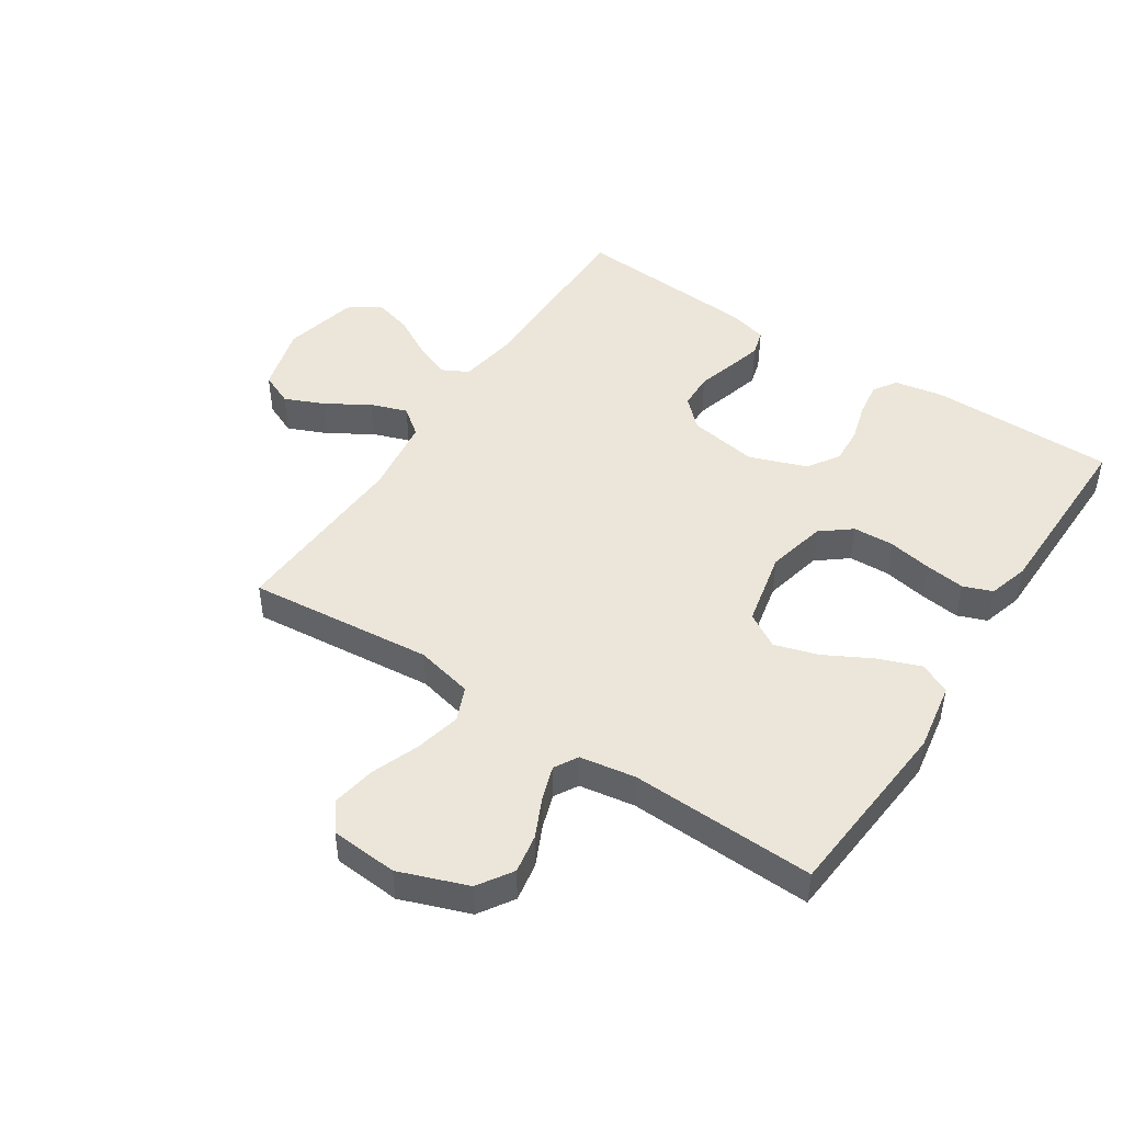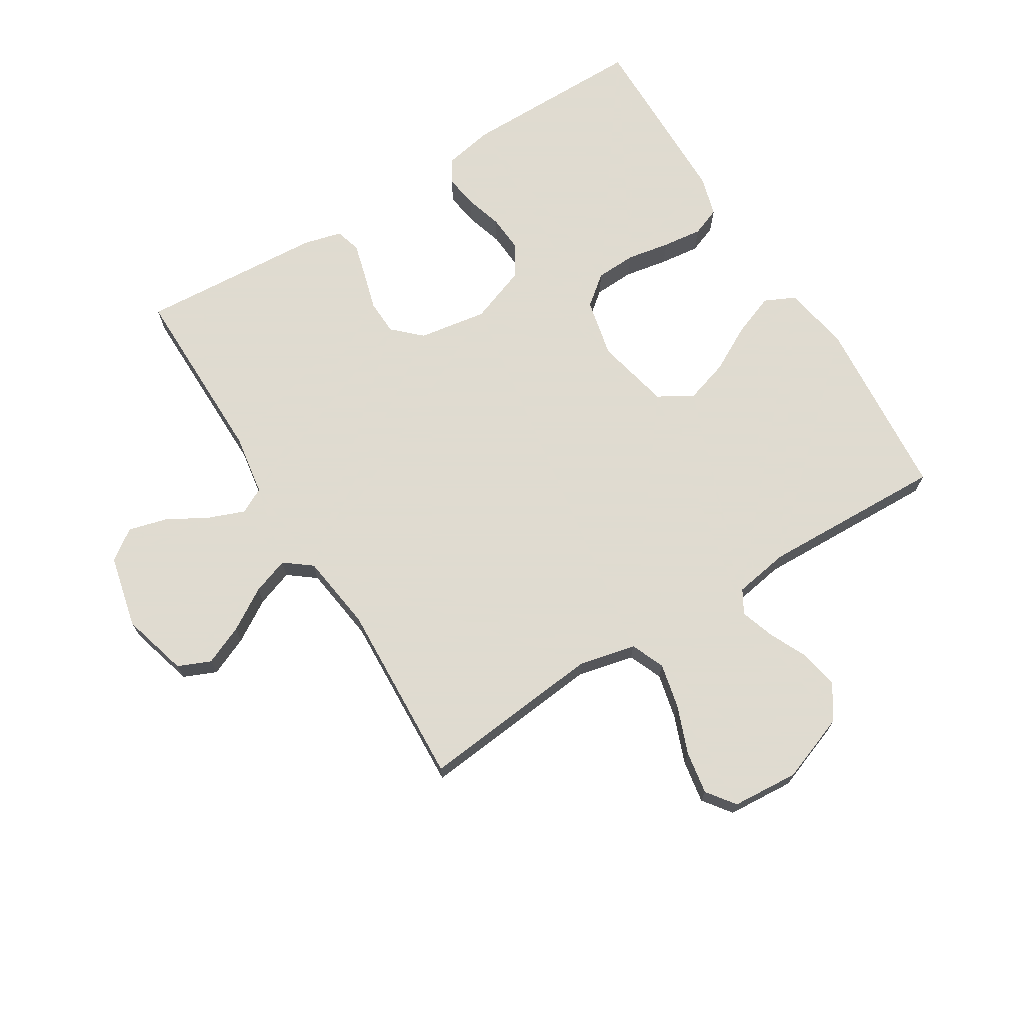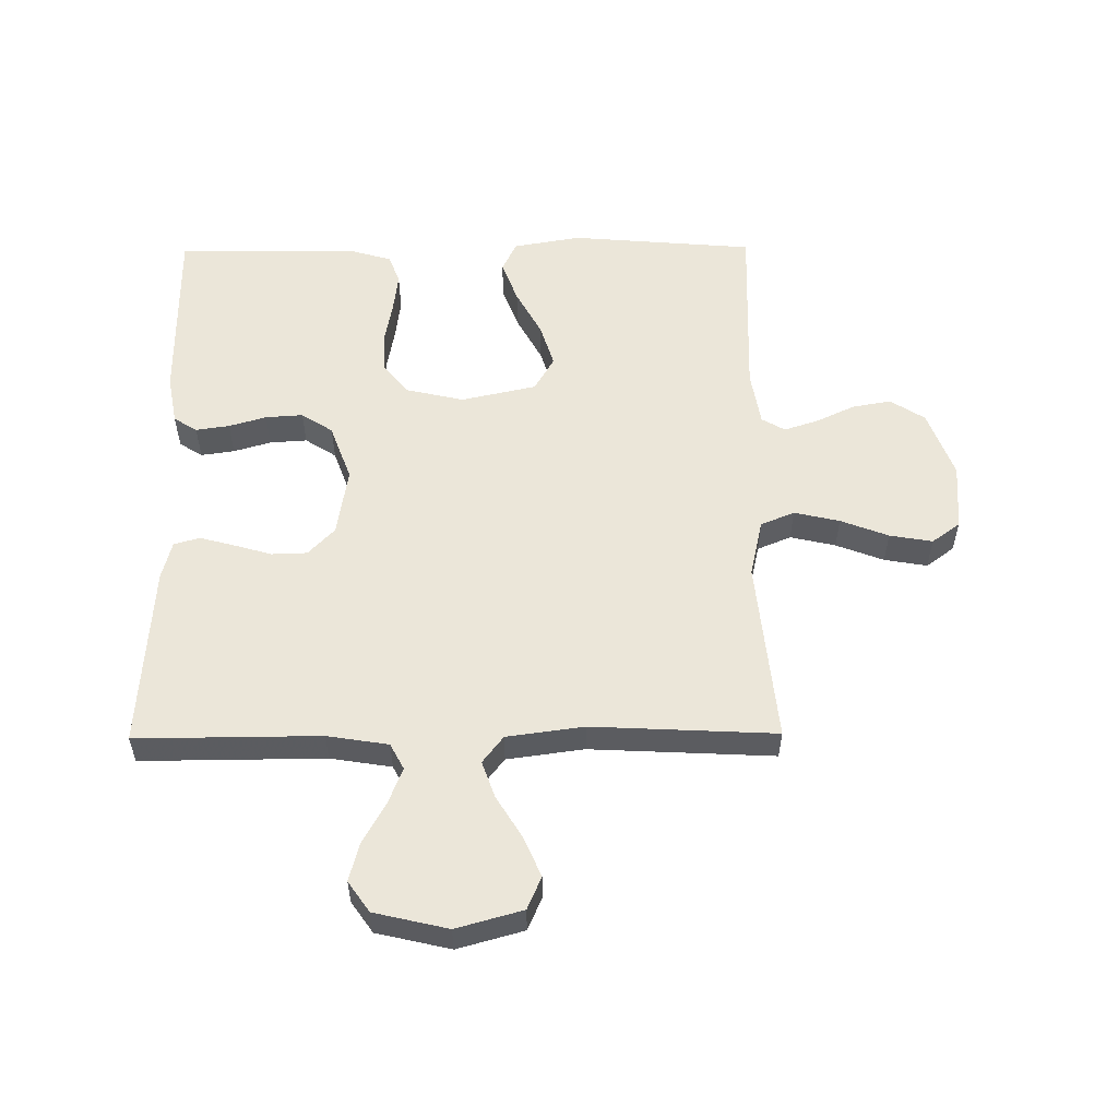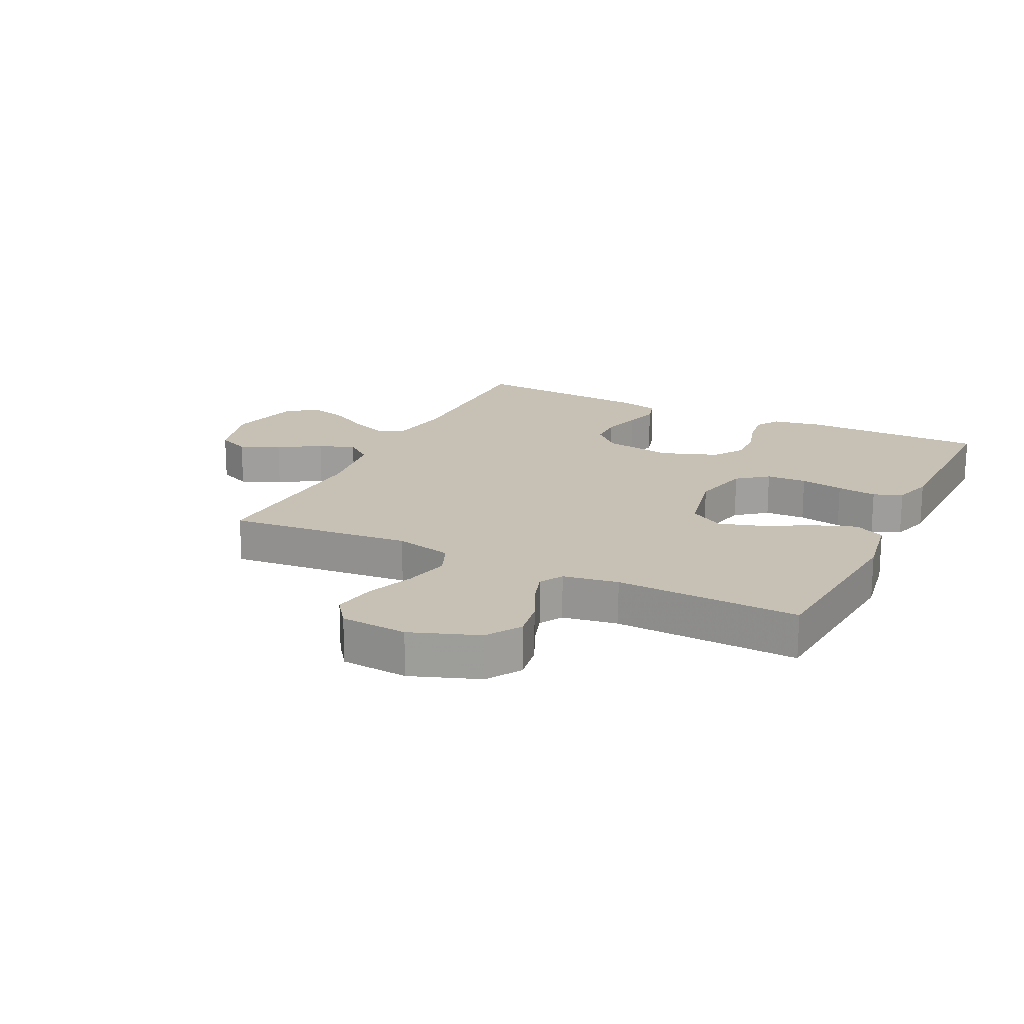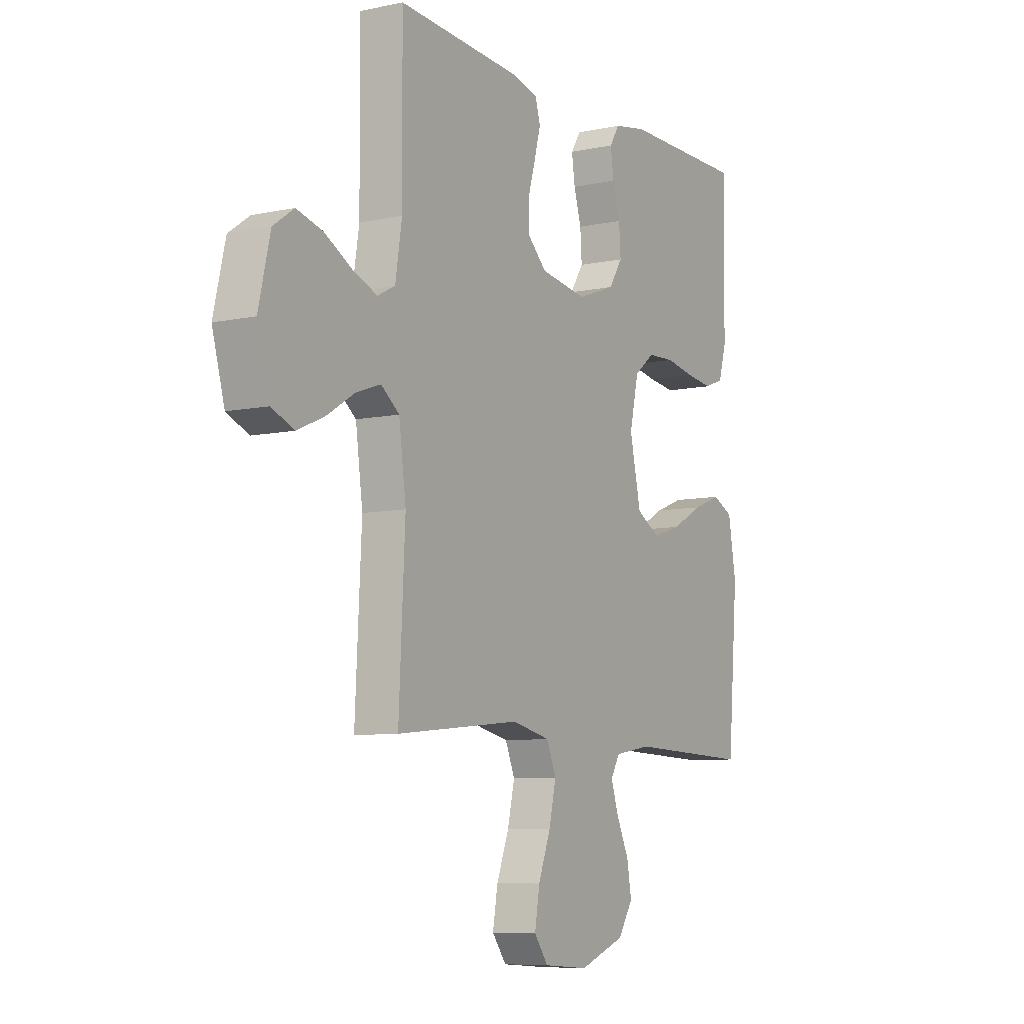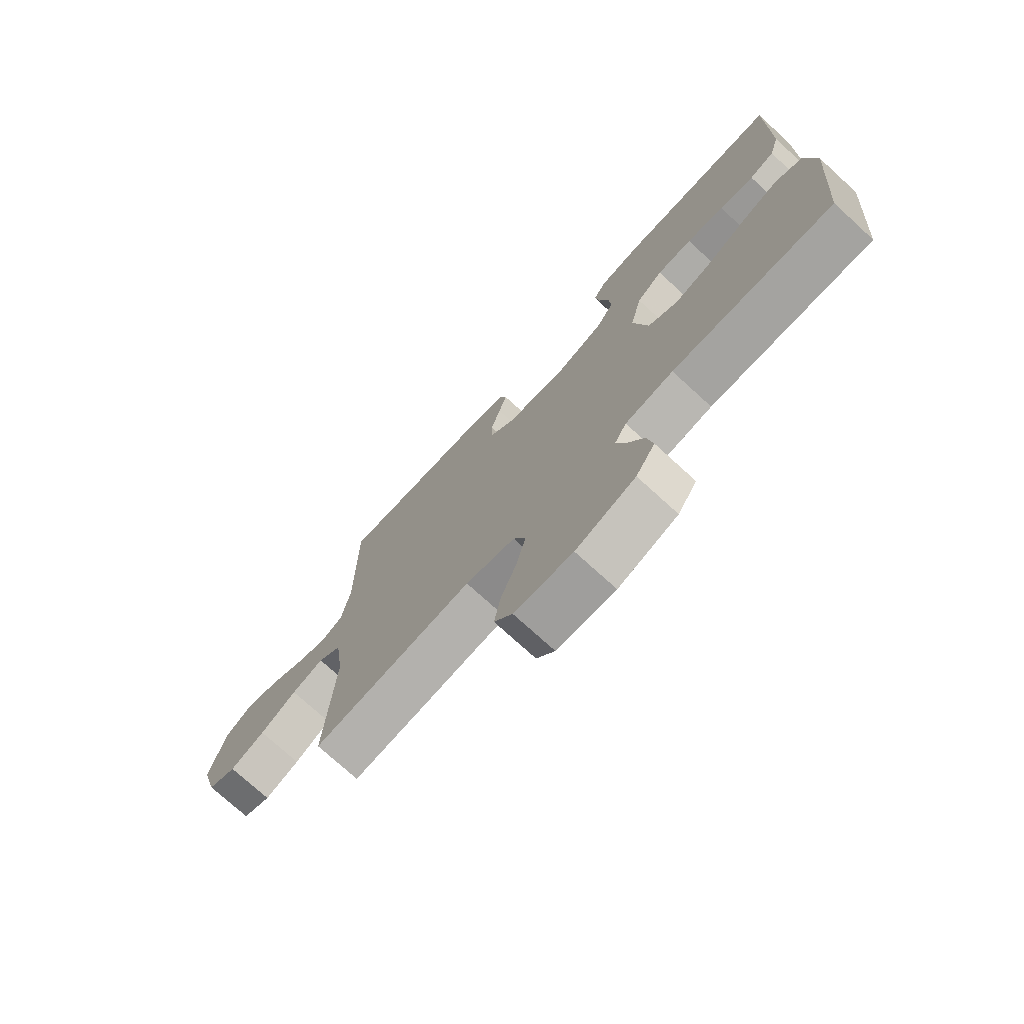
<metadata>
{"format":"obj","ext":"obj","renderer":"f3d","projection":"perspective","resolution":1024,"background":"white","views":[{"elev":47.0,"azim":-146.6,"up":"+Y"},{"elev":70.2,"azim":148.2,"up":"+Y"},{"elev":55.5,"azim":89.5,"up":"+Y"},{"elev":18.6,"azim":-153.8,"up":"+Y"},{"elev":-7.9,"azim":120.8,"up":"+Z"},{"elev":-74.6,"azim":-132.4,"up":"+Z"}]}
</metadata>
<code>
v -0.5 0.07 0.5
v -0.2 0.07 0.5
v -0.12 0.07 0.485
v -0.096 0.07 0.447
v -0.104 0.07 0.392
v -0.122 0.07 0.331
v -0.126 0.07 0.27
v -0.093 0.07 0.219
v 0 0.07 0.185
v 0.112 0.07 0.203
v 0.157 0.07 0.246
v 0.159 0.07 0.304
v 0.141 0.07 0.366
v 0.126 0.07 0.422
v 0.138 0.07 0.464
v 0.2 0.07 0.48
v 0.5 0.07 0.5
v 0.498 0.07 0.2
v 0.514 0.07 0.1
v 0.556 0.07 0.078
v 0.615 0.07 0.101
v 0.681 0.07 0.138
v 0.744 0.07 0.155
v 0.794 0.07 0.12
v 0.822 0.07 0
v 0.792 0.07 -0.108
v 0.739 0.07 -0.131
v 0.674 0.07 -0.103
v 0.606 0.07 -0.061
v 0.546 0.07 -0.04
v 0.502 0.07 -0.074
v 0.485 0.07 -0.2
v 0.5 0.07 -0.5
v 0.2 0.07 -0.47
v 0.107 0.07 -0.491
v 0.084 0.07 -0.546
v 0.101 0.07 -0.62
v 0.131 0.07 -0.698
v 0.143 0.07 -0.768
v 0.109 0.07 -0.814
v 0 0.07 -0.822
v -0.111 0.07 -0.781
v -0.147 0.07 -0.725
v -0.136 0.07 -0.662
v -0.106 0.07 -0.598
v -0.088 0.07 -0.543
v -0.11 0.07 -0.505
v -0.2 0.07 -0.49
v -0.5 0.07 -0.5
v -0.525 0.07 -0.2
v -0.506 0.07 -0.09
v -0.456 0.07 -0.066
v -0.387 0.07 -0.092
v -0.311 0.07 -0.133
v -0.24 0.07 -0.155
v -0.184 0.07 -0.122
v -0.157 0.07 0
v -0.179 0.07 0.096
v -0.228 0.07 0.135
v -0.294 0.07 0.138
v -0.365 0.07 0.125
v -0.43 0.07 0.117
v -0.477 0.07 0.135
v -0.496 0.07 0.2
v -0.5 0 0.5
v -0.2 0 0.5
v -0.12 0 0.485
v -0.096 0 0.447
v -0.104 0 0.392
v -0.122 0 0.331
v -0.126 0 0.27
v -0.093 0 0.219
v 0 0 0.185
v 0.112 0 0.203
v 0.157 0 0.246
v 0.159 0 0.304
v 0.141 0 0.366
v 0.126 0 0.422
v 0.138 0 0.464
v 0.2 0 0.48
v 0.5 0 0.5
v 0.498 0 0.2
v 0.514 0 0.1
v 0.556 0 0.078
v 0.615 0 0.101
v 0.681 0 0.138
v 0.744 0 0.155
v 0.794 0 0.12
v 0.822 0 0
v 0.792 0 -0.108
v 0.739 0 -0.131
v 0.674 0 -0.103
v 0.606 0 -0.061
v 0.546 0 -0.04
v 0.502 0 -0.074
v 0.485 0 -0.2
v 0.5 0 -0.5
v 0.2 0 -0.47
v 0.107 0 -0.491
v 0.084 0 -0.546
v 0.101 0 -0.62
v 0.131 0 -0.698
v 0.143 0 -0.768
v 0.109 0 -0.814
v 0 0 -0.822
v -0.111 0 -0.781
v -0.147 0 -0.725
v -0.136 0 -0.662
v -0.106 0 -0.598
v -0.088 0 -0.543
v -0.11 0 -0.505
v -0.2 0 -0.49
v -0.5 0 -0.5
v -0.525 0 -0.2
v -0.506 0 -0.09
v -0.456 0 -0.066
v -0.387 0 -0.092
v -0.311 0 -0.133
v -0.24 0 -0.155
v -0.184 0 -0.122
v -0.157 0 0
v -0.179 0 0.096
v -0.228 0 0.135
v -0.294 0 0.138
v -0.365 0 0.125
v -0.43 0 0.117
v -0.477 0 0.135
v -0.496 0 0.2
f 60 61 62 63
f 60 63 64 1
f 51 52 53 54
f 51 54 55
f 48 49 50 51
f 47 48 51 55
f 46 47 55 56
f 42 43 44 45
f 42 45 46
f 41 42 46
f 37 38 39 40
f 36 37 40 41
f 32 33 34
f 31 32 34 35
f 26 27 28 29
f 26 29 30
f 25 26 30
f 24 25 30
f 21 22 23 24
f 20 21 24 30
f 19 20 30 31
f 15 16 17 18
f 12 13 14 15
f 12 15 18 19
f 3 4 5 6
f 3 6 7
f 2 3 7
f 59 60 1 2
f 58 59 2 7
f 57 58 7 8
f 56 57 8 9
f 36 41 46 56
f 35 36 56 9
f 31 35 9 10
f 11 12 19 31
f 10 11 31
f 127 126 125 124
f 65 128 127 124
f 118 117 116 115
f 119 118 115
f 115 114 113 112
f 119 115 112 111
f 120 119 111 110
f 109 108 107 106
f 110 109 106
f 110 106 105
f 104 103 102 101
f 105 104 101 100
f 98 97 96
f 99 98 96 95
f 93 92 91 90
f 94 93 90
f 94 90 89
f 94 89 88
f 88 87 86 85
f 94 88 85 84
f 95 94 84 83
f 82 81 80 79
f 79 78 77 76
f 83 82 79 76
f 70 69 68 67
f 71 70 67
f 71 67 66
f 66 65 124 123
f 71 66 123 122
f 72 71 122 121
f 73 72 121 120
f 120 110 105 100
f 73 120 100 99
f 74 73 99 95
f 95 83 76 75
f 95 75 74
f 1 65 66 2
f 2 66 67 3
f 3 67 68 4
f 4 68 69 5
f 5 69 70 6
f 6 70 71 7
f 7 71 72 8
f 8 72 73 9
f 9 73 74 10
f 10 74 75 11
f 11 75 76 12
f 12 76 77 13
f 13 77 78 14
f 14 78 79 15
f 15 79 80 16
f 16 80 81 17
f 17 81 82 18
f 18 82 83 19
f 19 83 84 20
f 20 84 85 21
f 21 85 86 22
f 22 86 87 23
f 23 87 88 24
f 24 88 89 25
f 25 89 90 26
f 26 90 91 27
f 27 91 92 28
f 28 92 93 29
f 29 93 94 30
f 30 94 95 31
f 31 95 96 32
f 32 96 97 33
f 33 97 98 34
f 34 98 99 35
f 35 99 100 36
f 36 100 101 37
f 37 101 102 38
f 38 102 103 39
f 39 103 104 40
f 40 104 105 41
f 41 105 106 42
f 42 106 107 43
f 43 107 108 44
f 44 108 109 45
f 45 109 110 46
f 46 110 111 47
f 47 111 112 48
f 48 112 113 49
f 49 113 114 50
f 50 114 115 51
f 51 115 116 52
f 52 116 117 53
f 53 117 118 54
f 54 118 119 55
f 55 119 120 56
f 56 120 121 57
f 57 121 122 58
f 58 122 123 59
f 59 123 124 60
f 60 124 125 61
f 61 125 126 62
f 62 126 127 63
f 63 127 128 64
f 64 128 65 1

</code>
